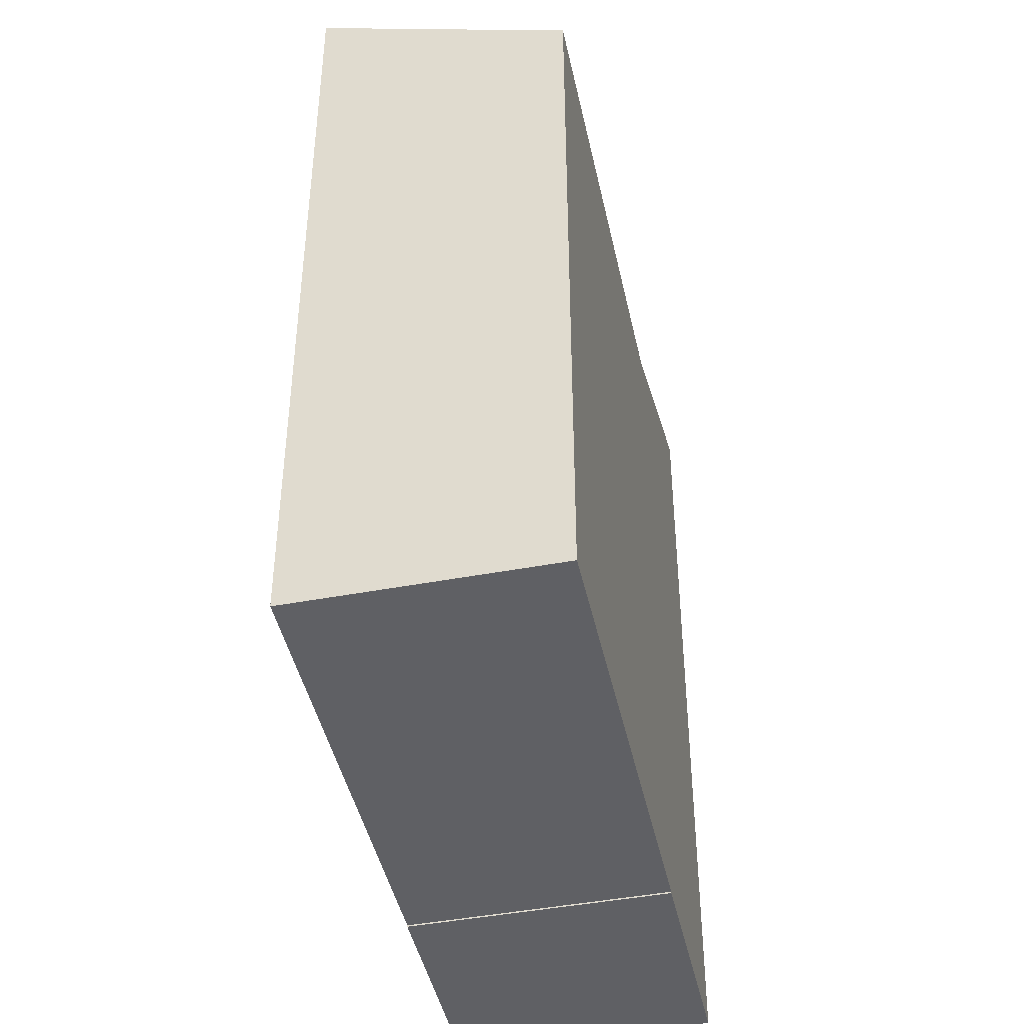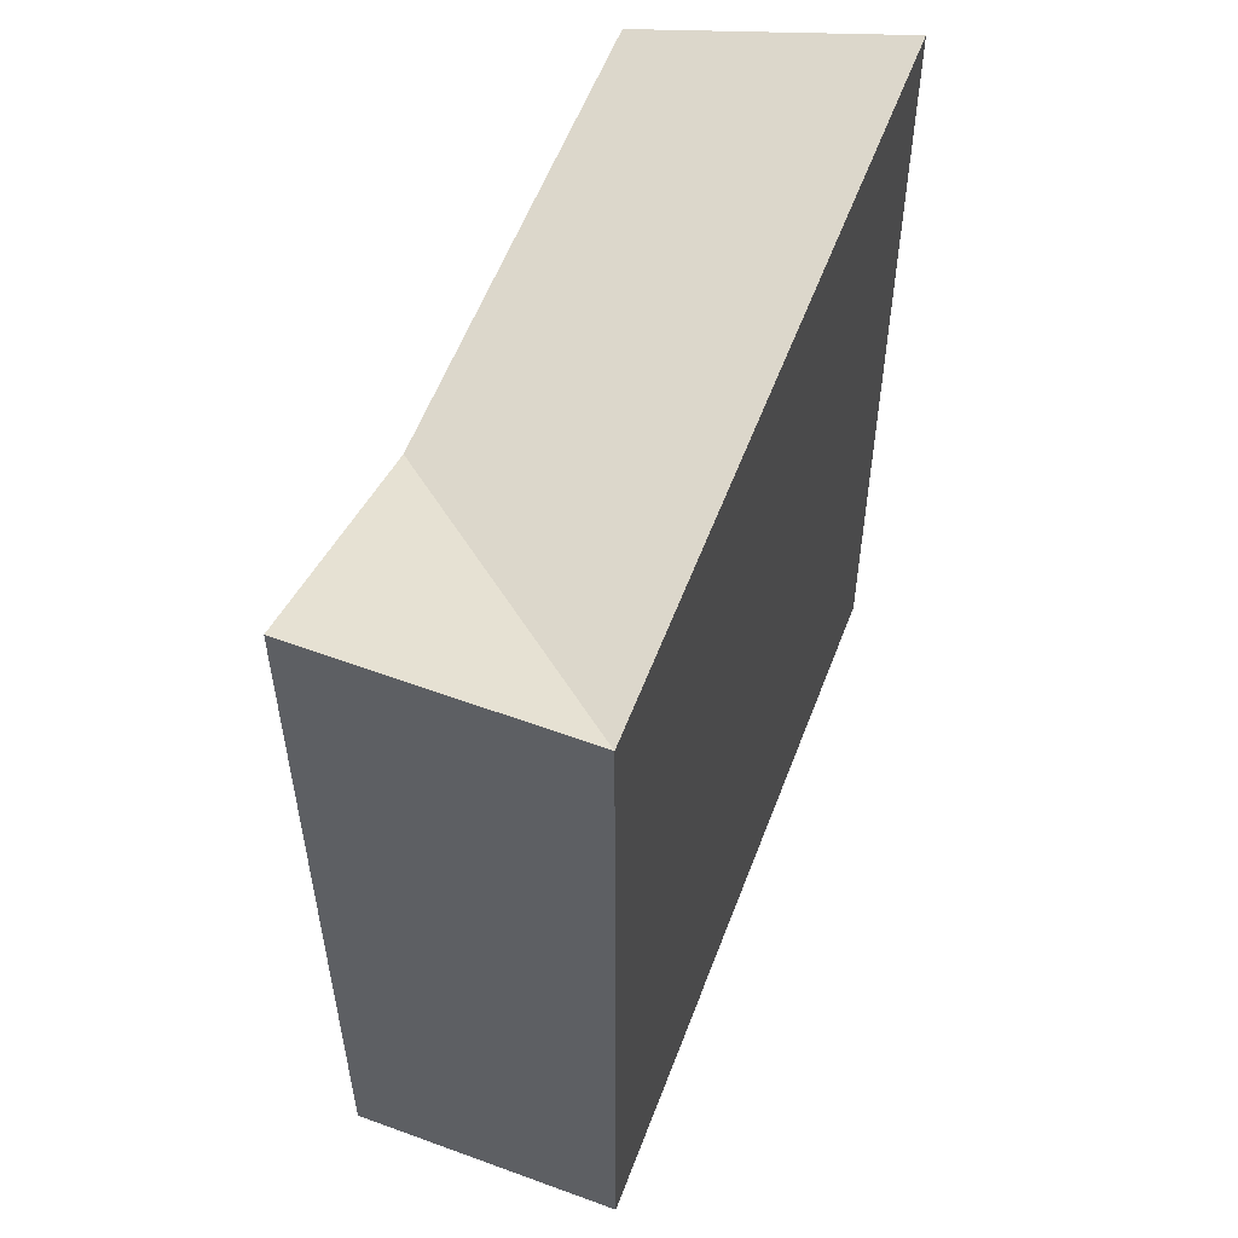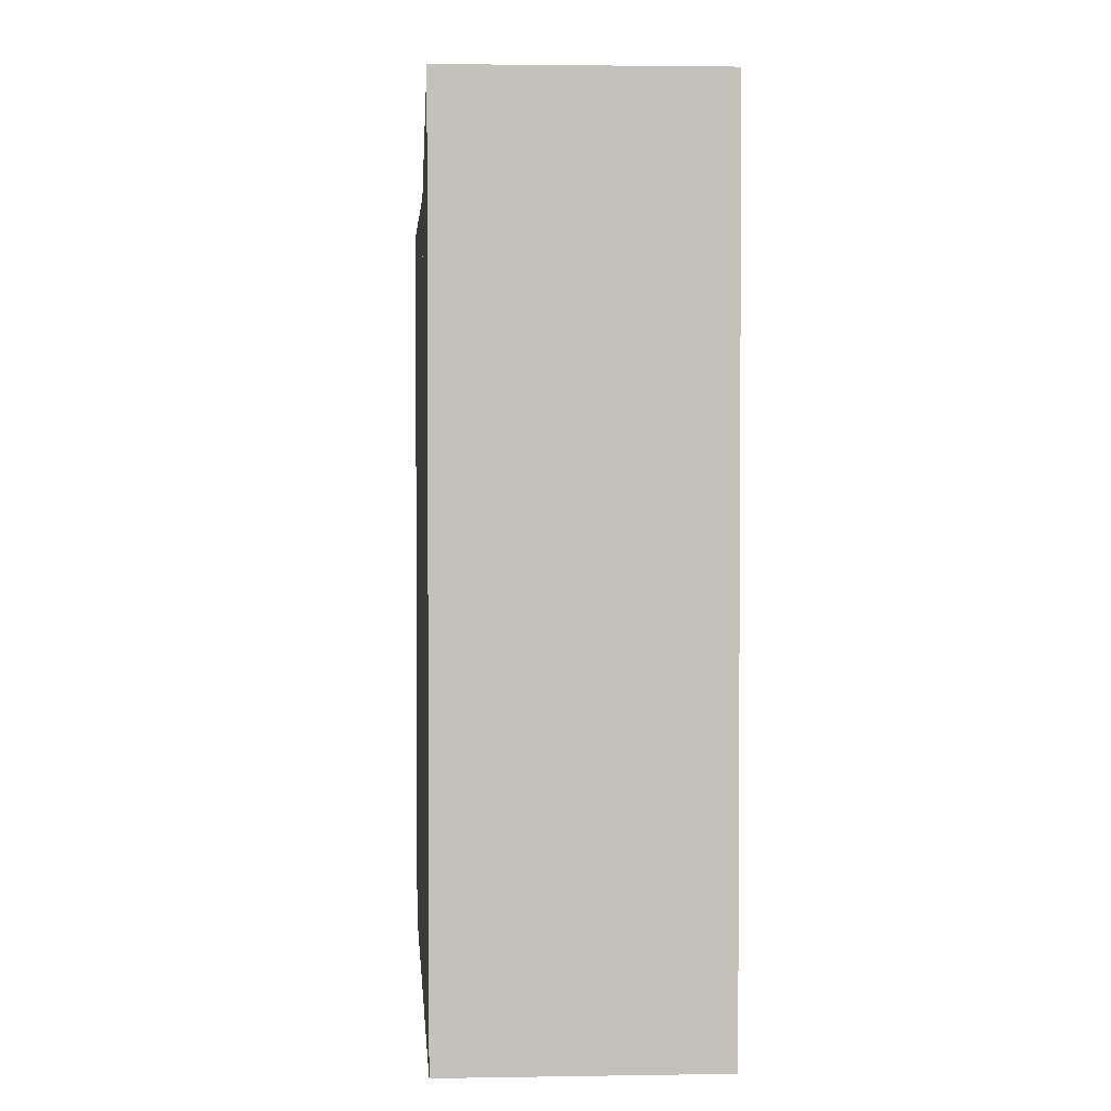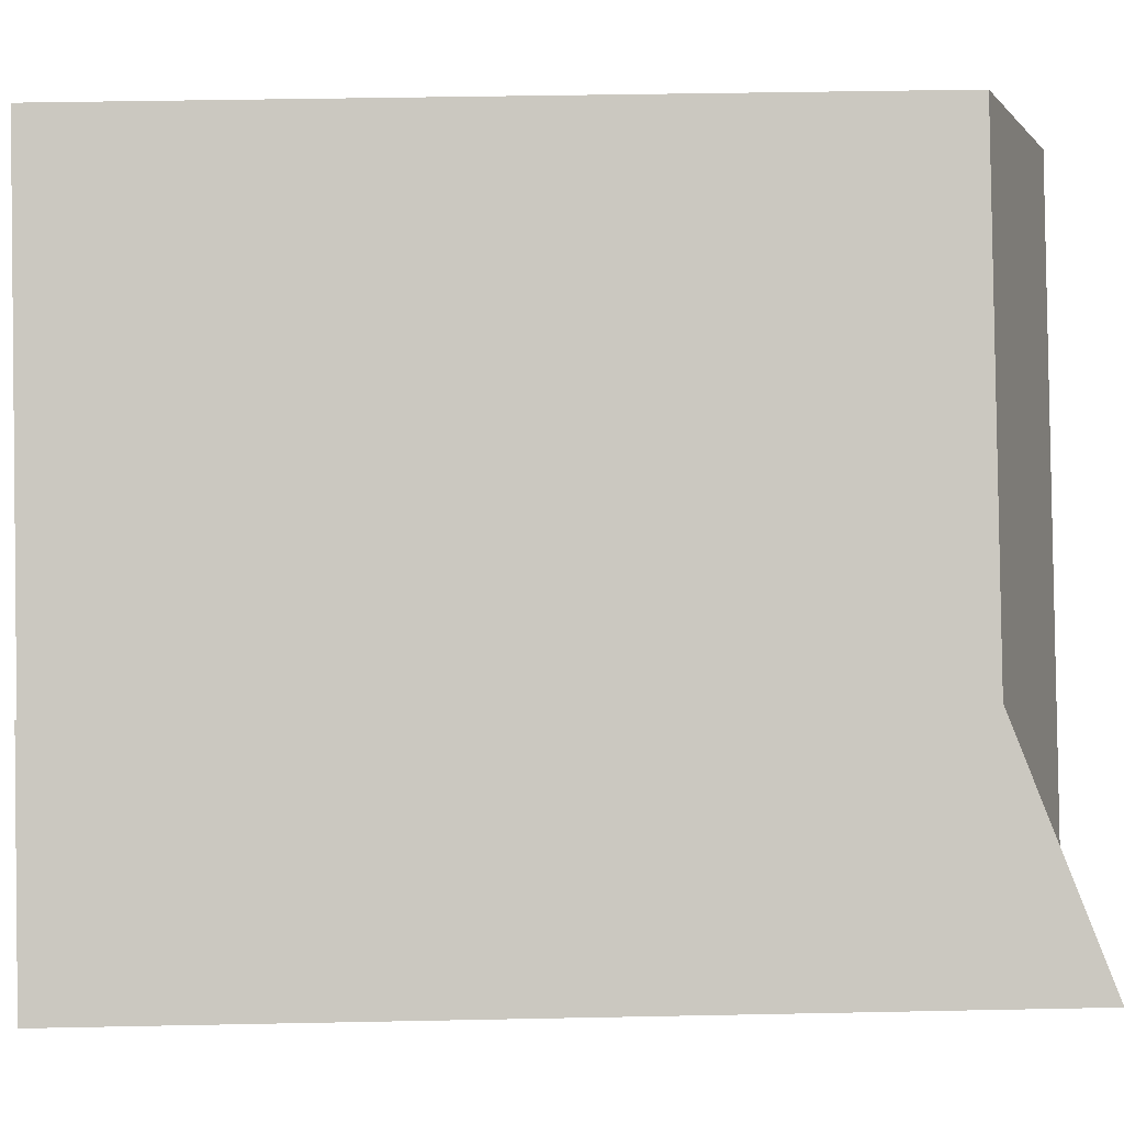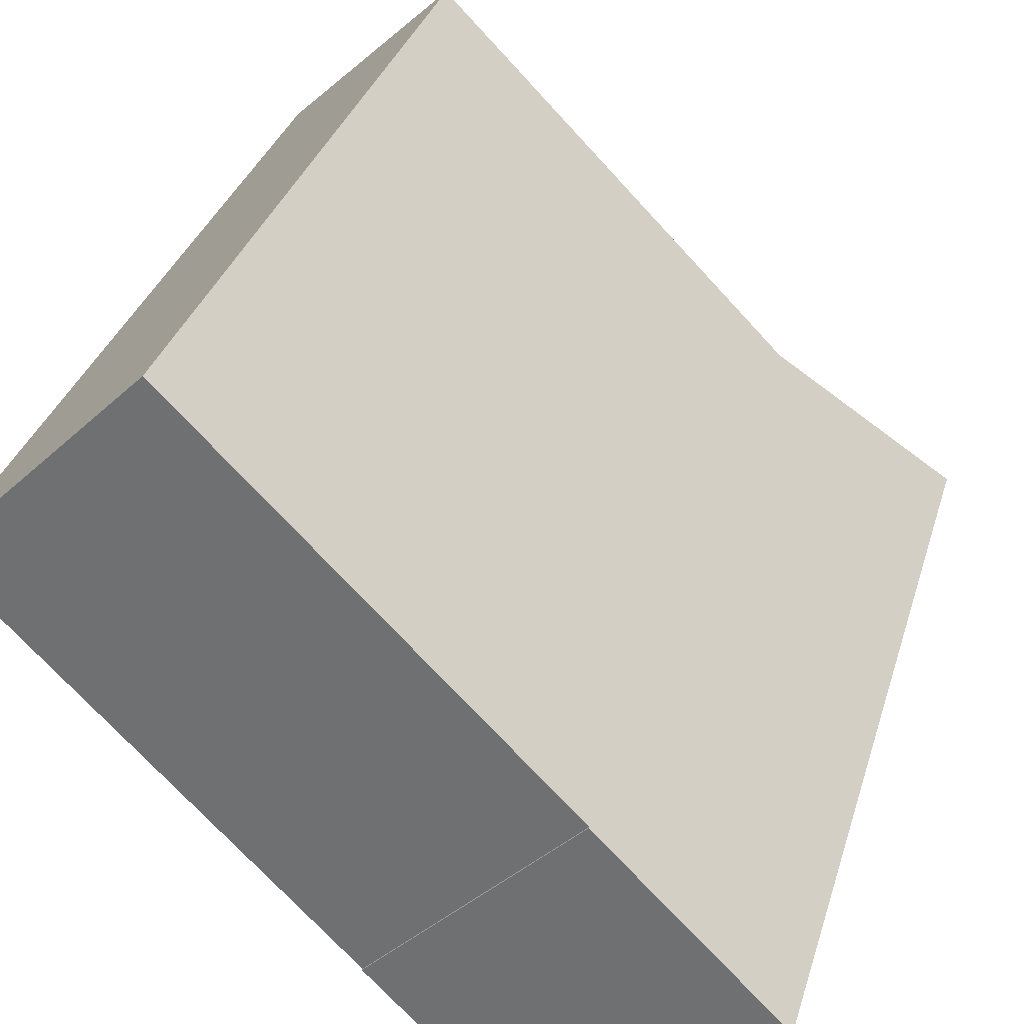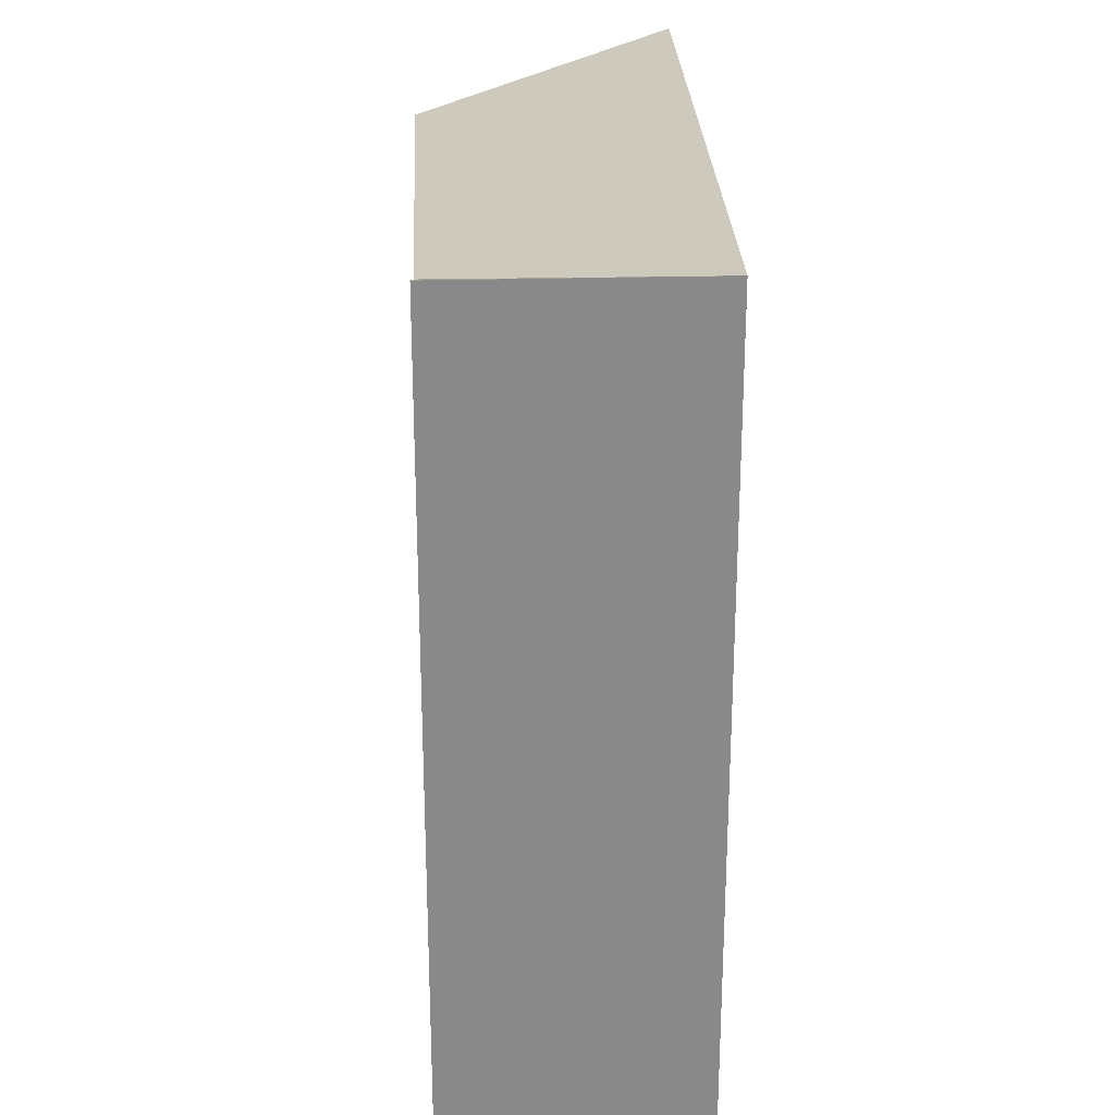
<metadata>
{"format":"obj","ext":"obj","renderer":"f3d","projection":"perspective","resolution":1024,"background":"white","views":[{"elev":-44.3,"azim":-32.5,"up":"+Y"},{"elev":57.2,"azim":156.0,"up":"+Y"},{"elev":2.7,"azim":131.5,"up":"+Y"},{"elev":42.2,"azim":88.6,"up":"+Z"},{"elev":32.3,"azim":15.5,"up":"+Z"},{"elev":27.0,"azim":132.7,"up":"+Y"}]}
</metadata>
<code>
v  0 0 0
v  8.898 -2.774e-17 0.453
v  4.707 -2.88e-16 4.703
v  4.191 2.602e-16 -4.25
v  4.707 0.04 4.703
v  -8.509 0.04 8.629
v  8.52e-07 0.04 -1.27e-06
v  -3.802 0.04 13.33
v  0.0004591 21.55 -0.0006829
v  4.707 19.31 4.702
v  4.191 21.55 -4.251
v  -8.509 21.55 8.629
v  -3.802 19.31 13.33
v  8.898 21.55 0.4523
g defaultobject
f 1 2 3
f 2 1 4
f 5 6 7
f 6 5 8
f 9 10 11
f 10 9 12
f 10 12 13
f 11 10 14
f 1 7 4
f 4 9 11
f 9 4 12
f 12 4 7
f 12 7 6
f 2 5 3
f 5 13 8
f 13 5 2
f 13 2 10
f 10 2 14
f 5 1 3
f 1 5 7
f 7 5 10
f 7 10 9
f 4 14 2
f 14 4 11
f 7 10 5
f 10 7 9
f 13 6 8
f 6 13 12

</code>
